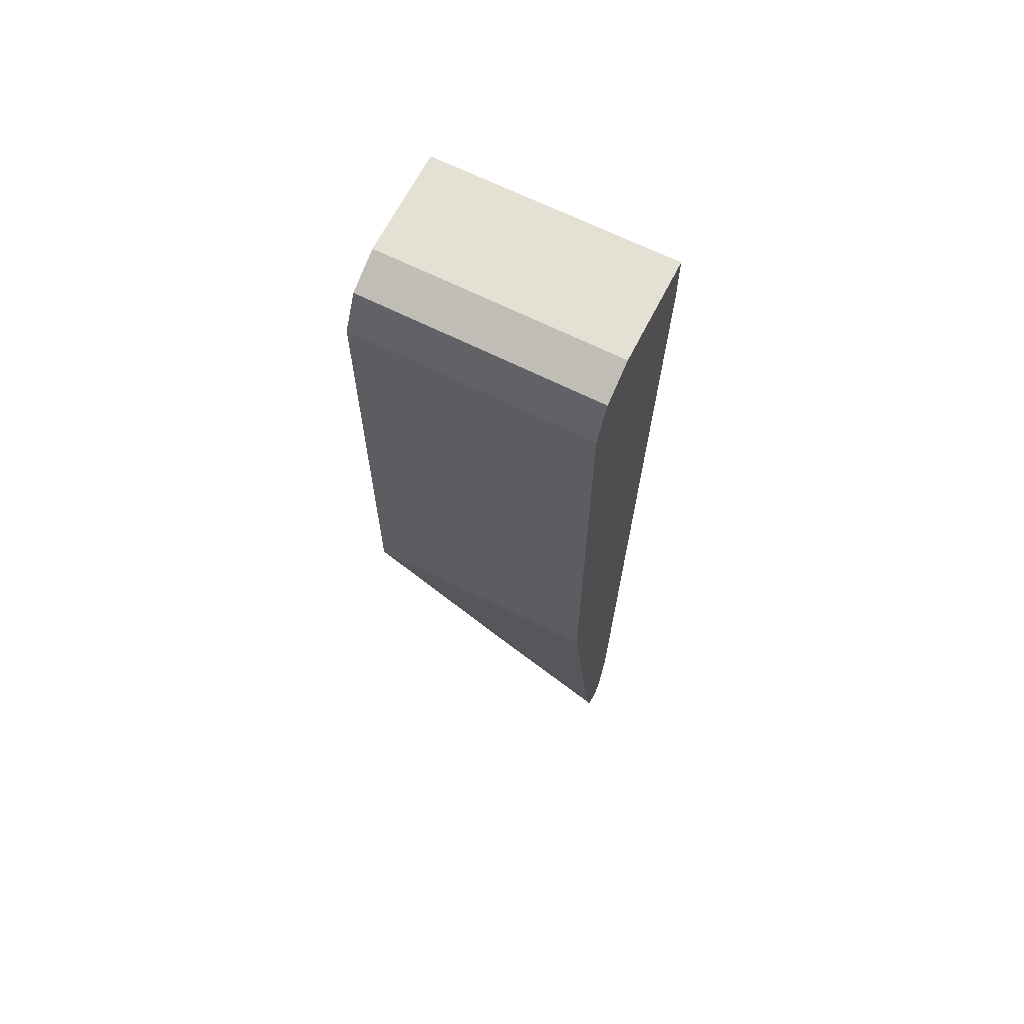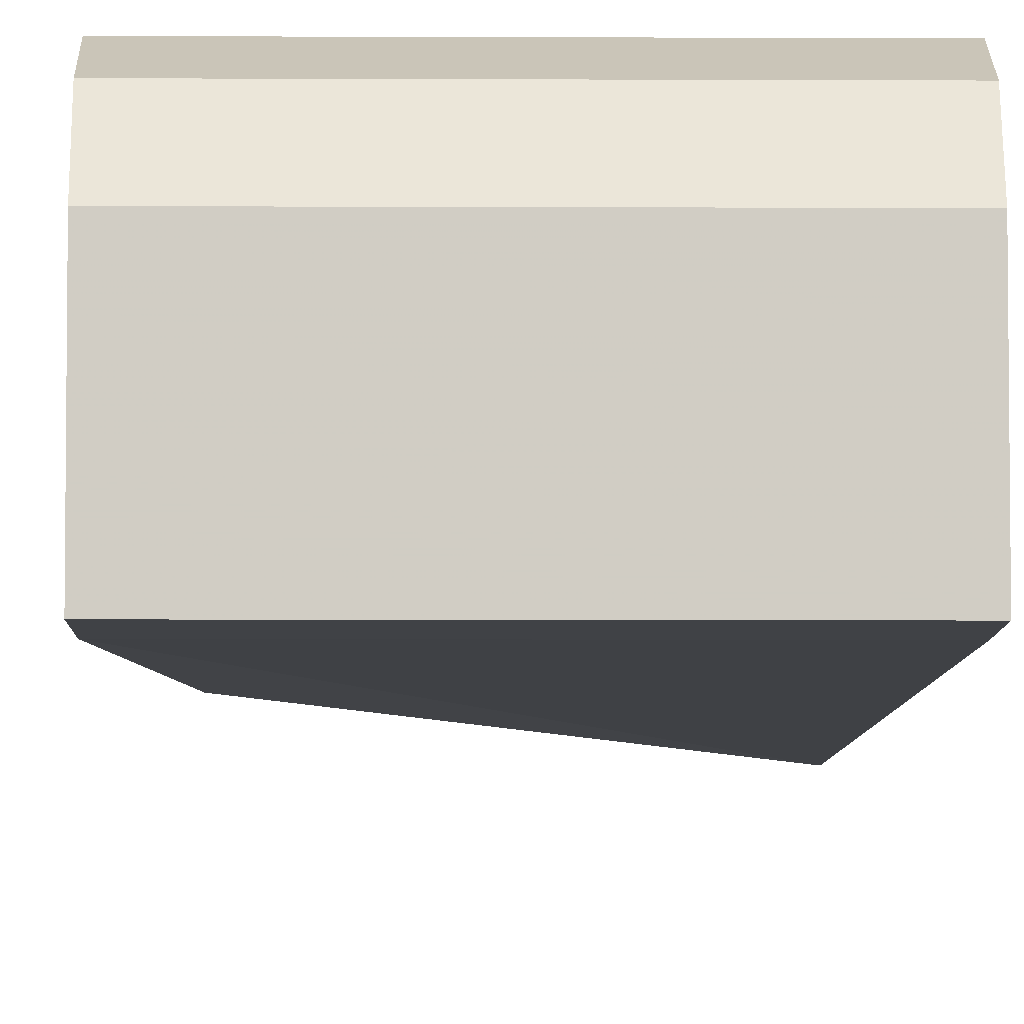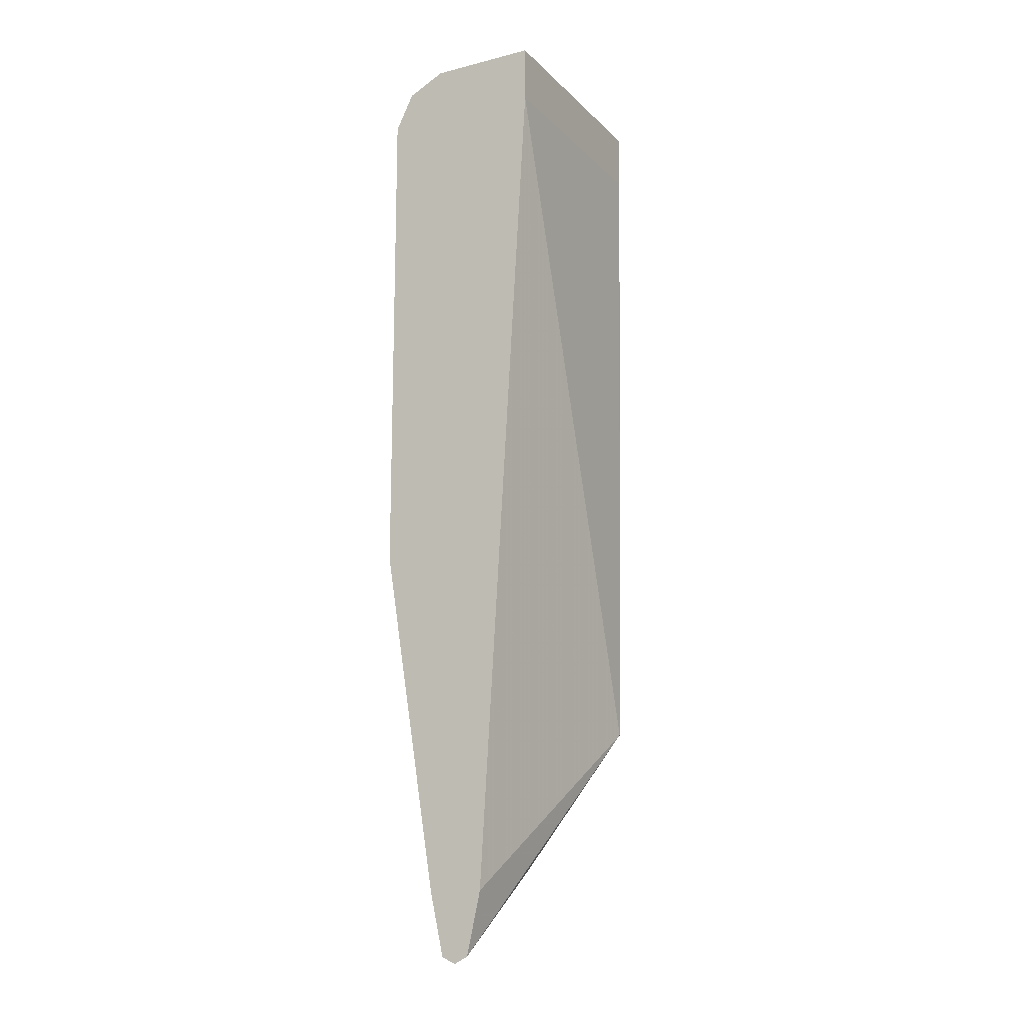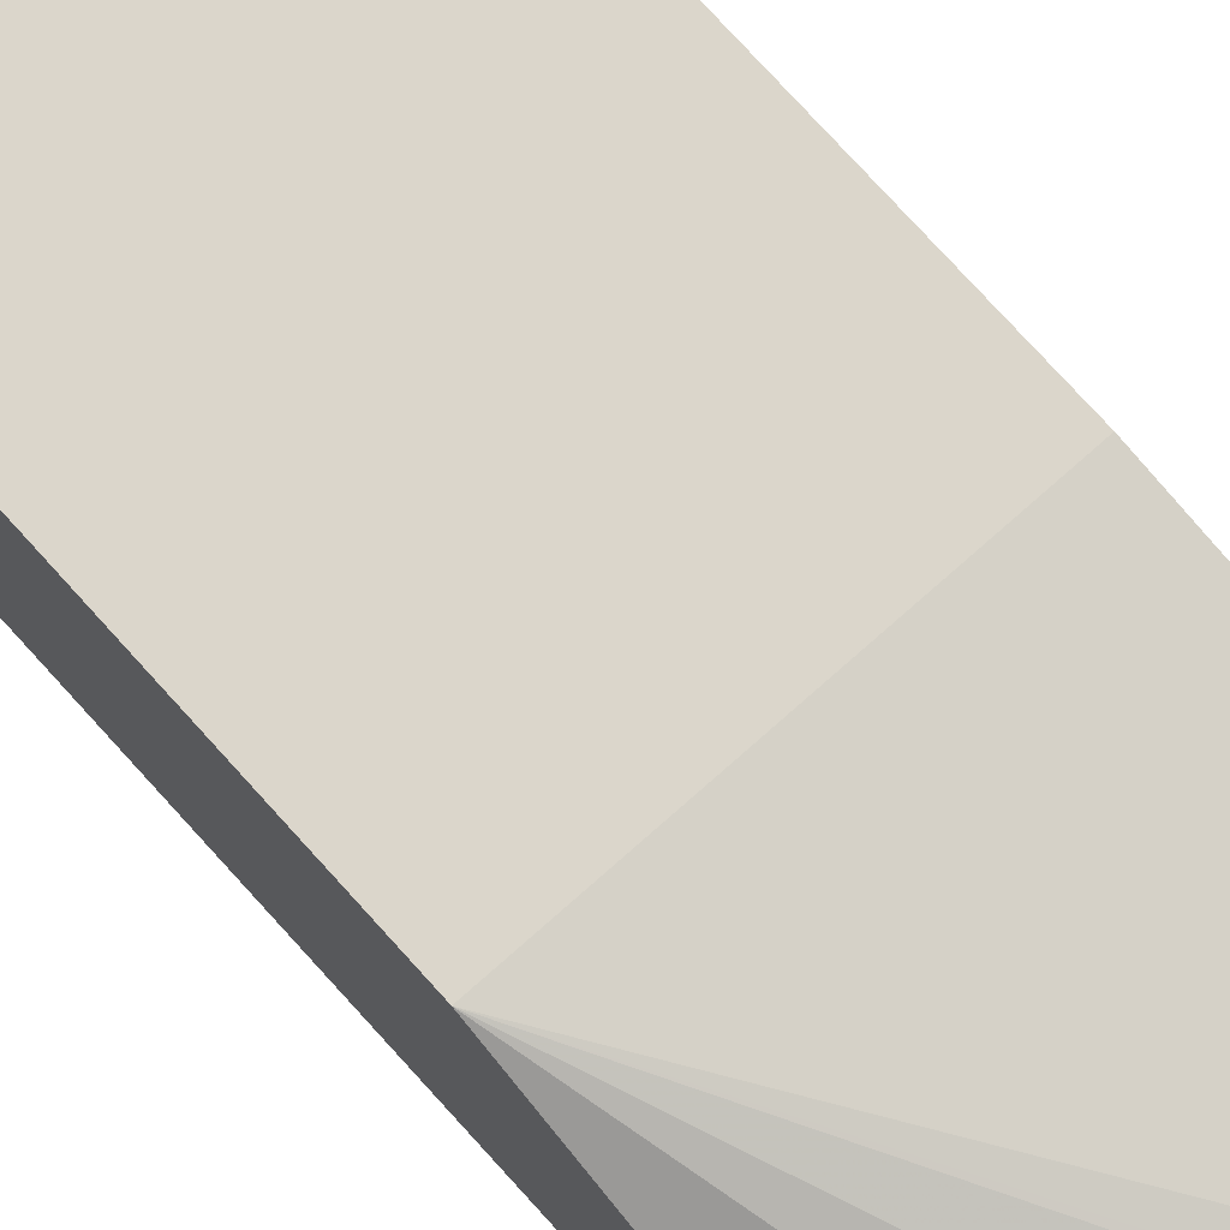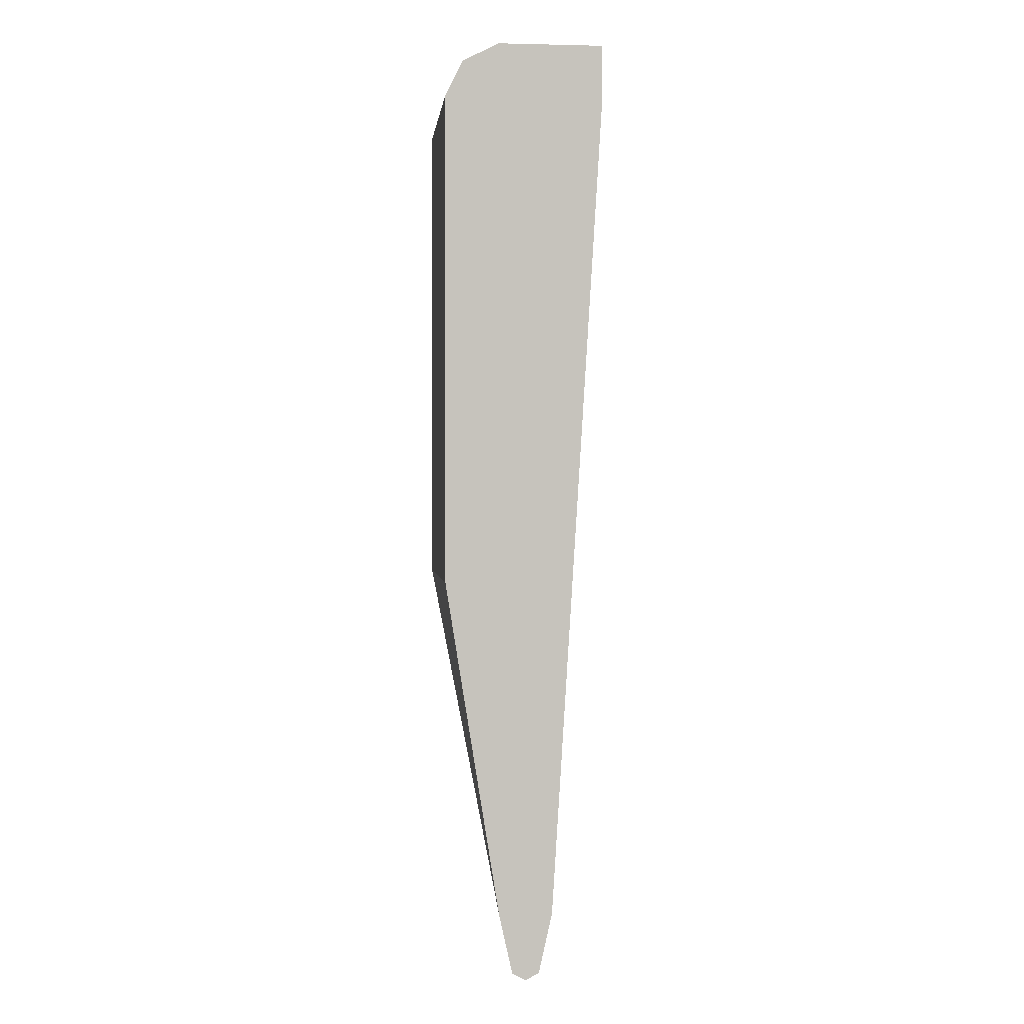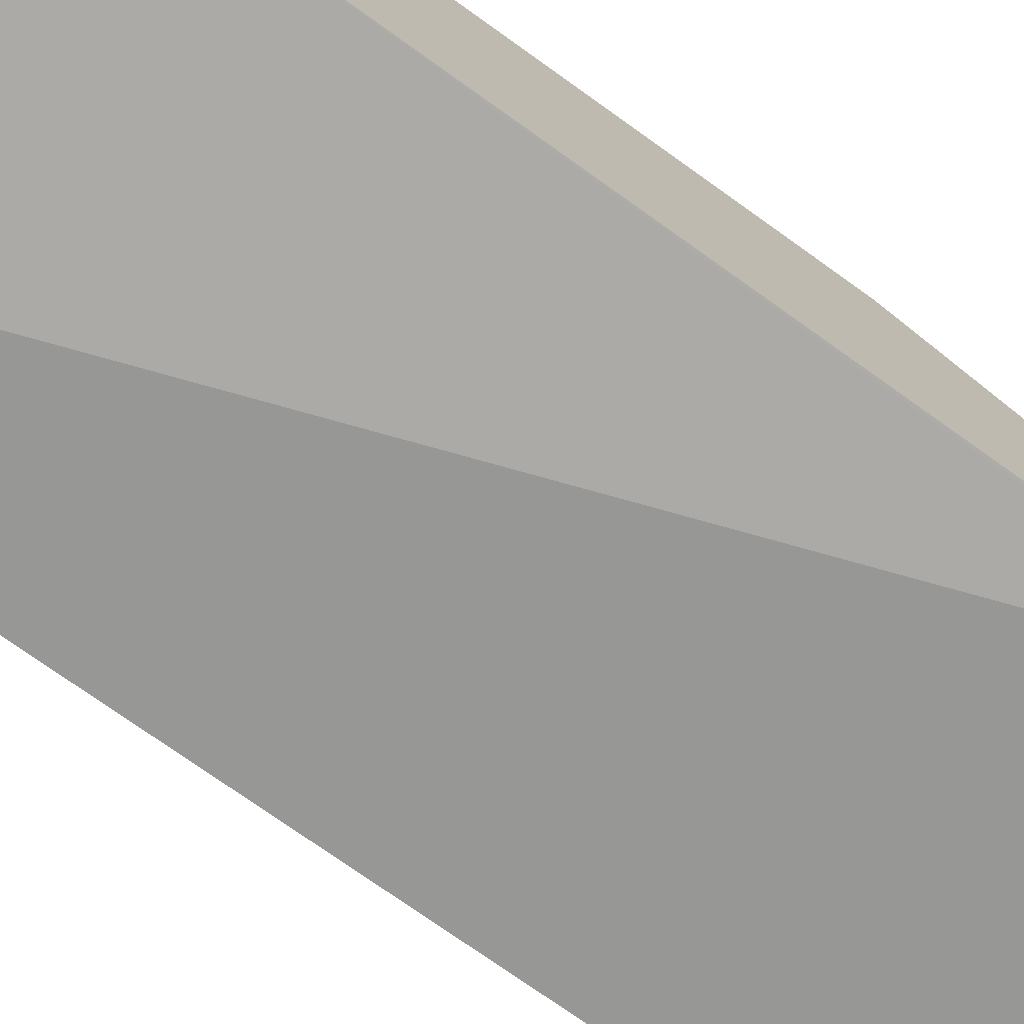
<metadata>
{"format":"obj","ext":"obj","renderer":"f3d","projection":"perspective","resolution":1024,"background":"white","views":[{"elev":65.9,"azim":-153.2,"up":"+Z"},{"elev":-6.3,"azim":-0.8,"up":"+Y"},{"elev":-15.1,"azim":-61.8,"up":"+Z"},{"elev":73.6,"azim":138.2,"up":"+Y"},{"elev":1.3,"azim":-95.8,"up":"+Z"},{"elev":-76.2,"azim":54.2,"up":"+Y"}]}
</metadata>
<code>
v -0.3054 0.4224 0.6476
v -0.3054 0.368 0.6476
v -0.3054 0.4268 0.6455
v -0.4287 0.4224 0.6476
v -0.4287 0.368 0.6476
v -0.3054 0.368 0.6186
v -0.3054 0.4412 0.6383
v -0.4287 0.4412 0.6383
v -0.4287 0.4351 0.6413
v -0.4287 0.368 0.6186
v -0.3063 0.3731 0.2816
v -0.3054 0.3731 0.2828
v -0.3054 0.4506 0.6195
v -0.4287 0.4506 0.6195
v -0.4287 0.3942 0.1908
v -0.4287 0.4013 0.1591
v -0.3567 0.4036 0.2066
v -0.352 0.4083 0.2042
v -0.345 0.4083 0.2112
v -0.3054 0.3735 0.2823
v -0.3054 0.4506 0.3661
v -0.4287 0.4506 0.3661
v -0.4287 0.4079 0.1558
v -0.4287 0.409 0.156
v -0.4287 0.4154 0.1591
v -0.3473 0.413 0.2159
v -0.3054 0.4154 0.2825
v -0.3054 0.4055 0.2754
v -0.3054 0.3942 0.2697
v -0.3054 0.39 0.2708
v -0.3054 0.3763 0.2802
v -0.3661 0.4224 0.2253
v -0.4287 0.4169 0.1663
v -0.4287 0.4224 0.1908
f 16 18 17
f 16 23 18
f 13 22 14
f 13 21 22
f 11 20 12
f 11 19 20
f 7 14 8
f 11 17 18
f 11 16 17
f 11 15 16
f 7 13 14
f 18 23 24
f 11 18 19
f 18 24 25
f 21 32 25
f 18 26 19
f 19 26 27
f 19 27 28
f 19 28 29
f 19 29 30
f 19 30 31
f 19 31 20
f 21 27 26
f 21 26 32
f 6 11 12
f 21 25 33
f 21 33 34
f 21 34 22
f 25 32 26
f 18 25 26
f 6 10 11
f 10 15 11
f 4 15 10
f 1 2 6
f 4 10 5
f 1 12 20
f 1 20 31
f 1 31 30
f 1 30 29
f 1 29 28
f 1 28 27
f 1 27 21
f 1 21 13
f 1 13 7
f 1 7 3
f 1 3 4
f 1 4 5
f 1 5 2
f 1 6 12
f 2 10 6
f 2 5 10
f 4 23 16
f 4 24 23
f 4 25 24
f 4 33 25
f 4 34 33
f 4 16 15
f 4 14 22
f 4 8 14
f 4 9 8
f 3 9 4
f 3 8 9
f 3 7 8
f 4 22 34

</code>
